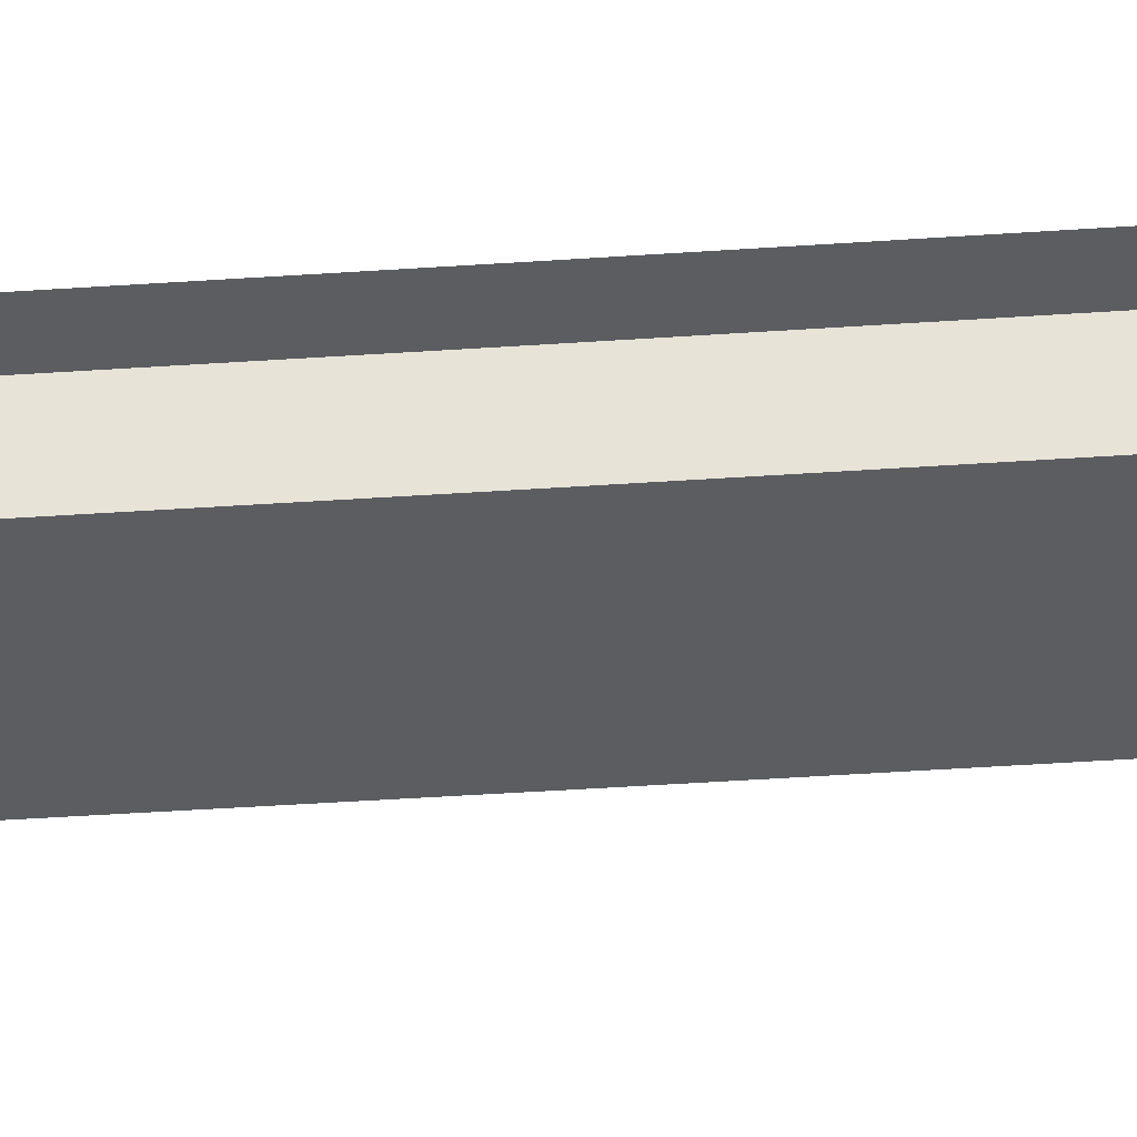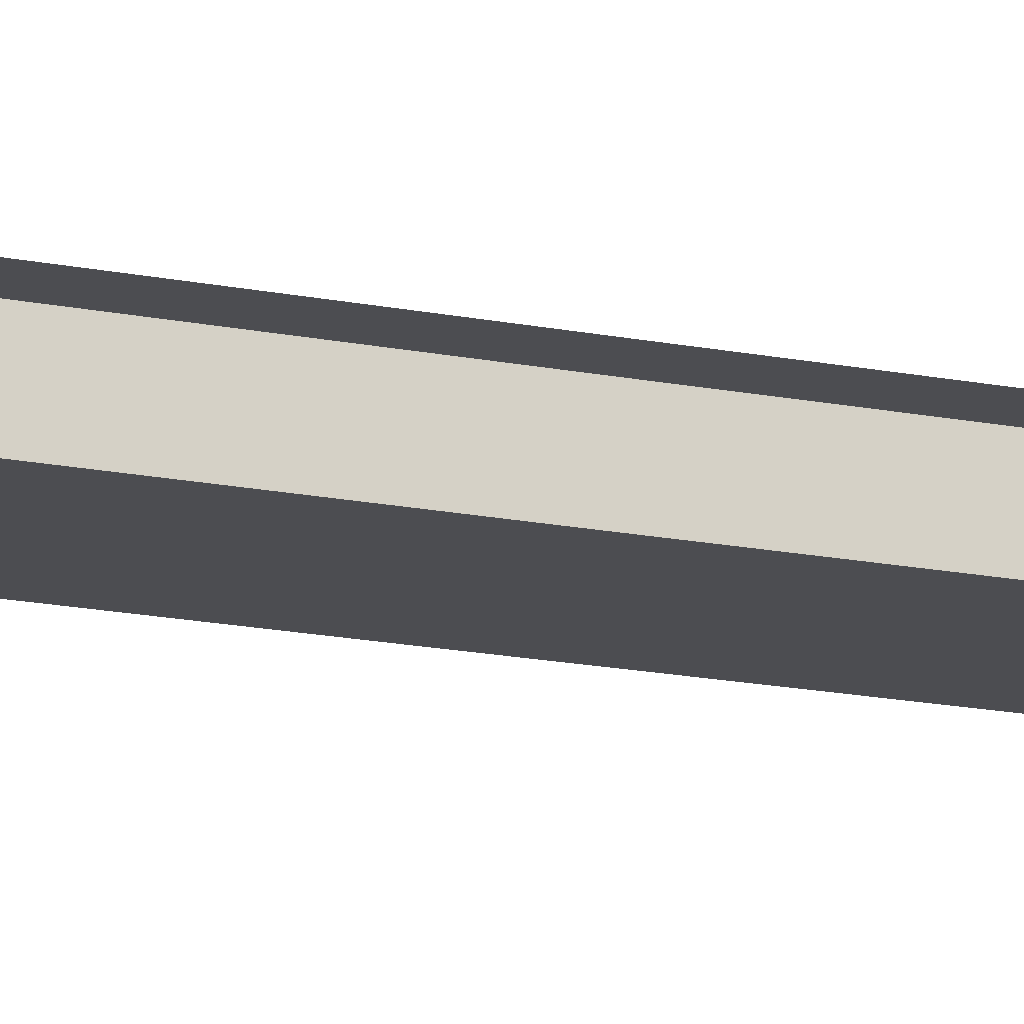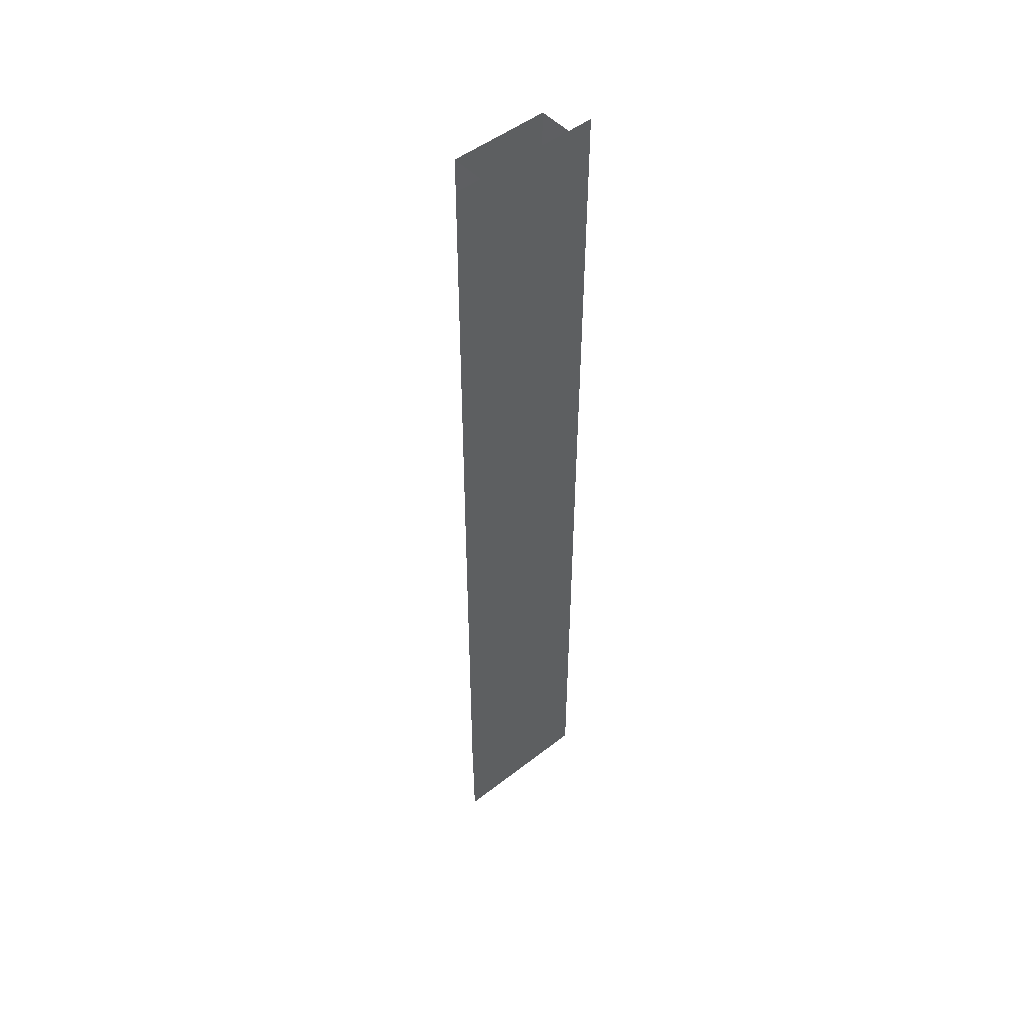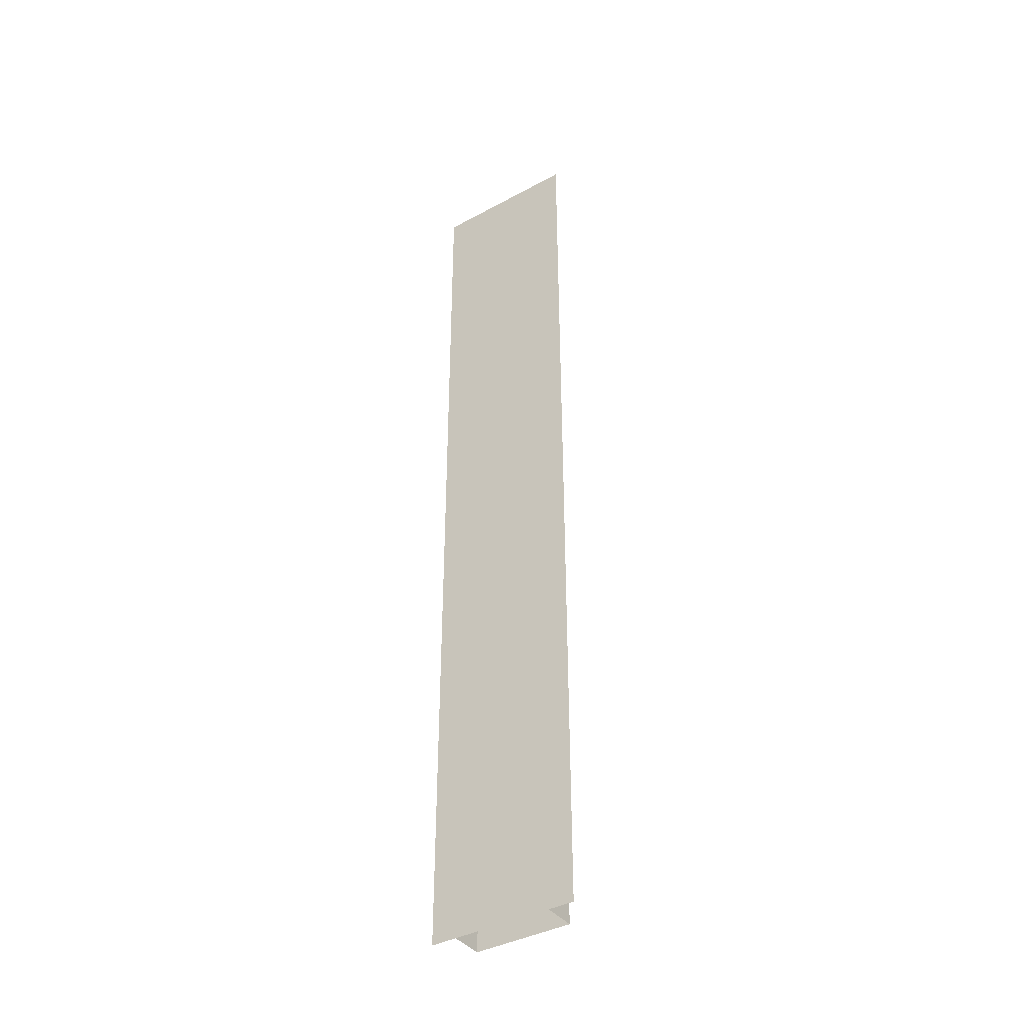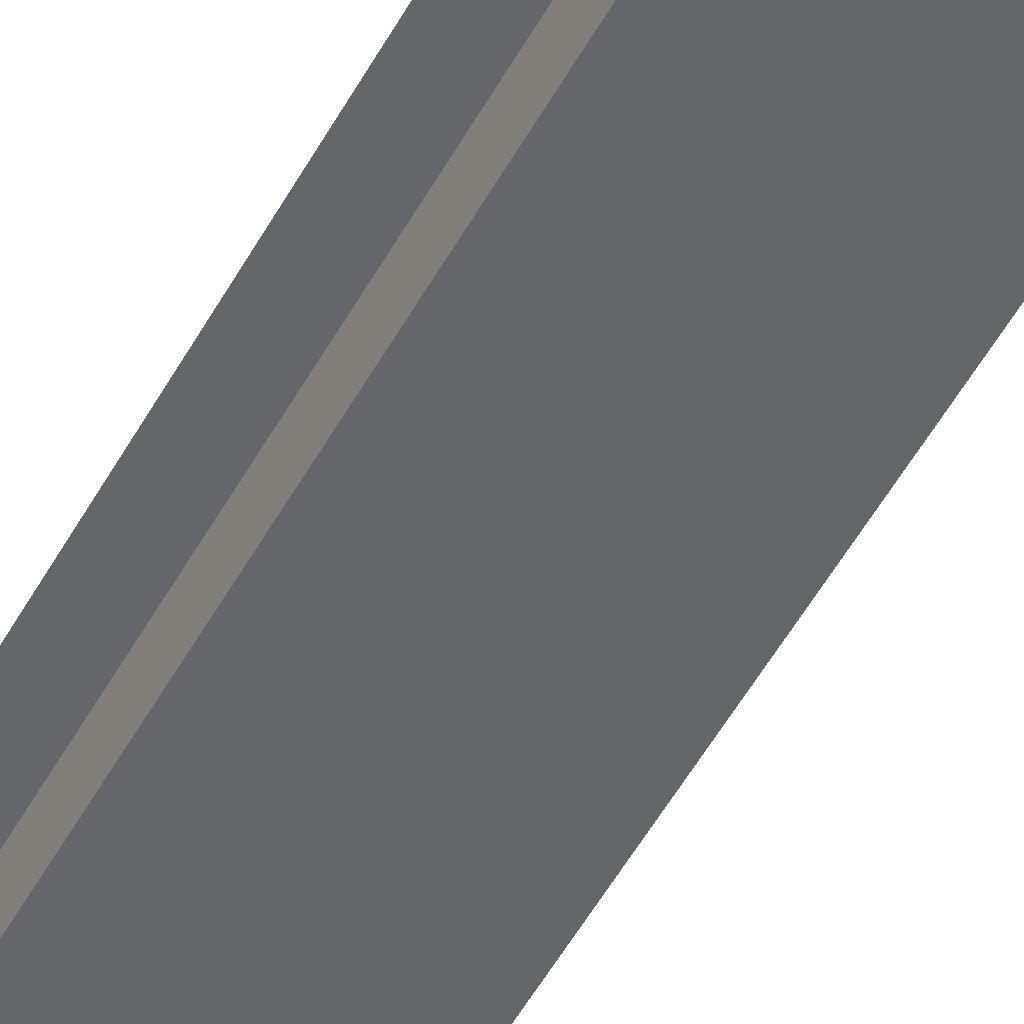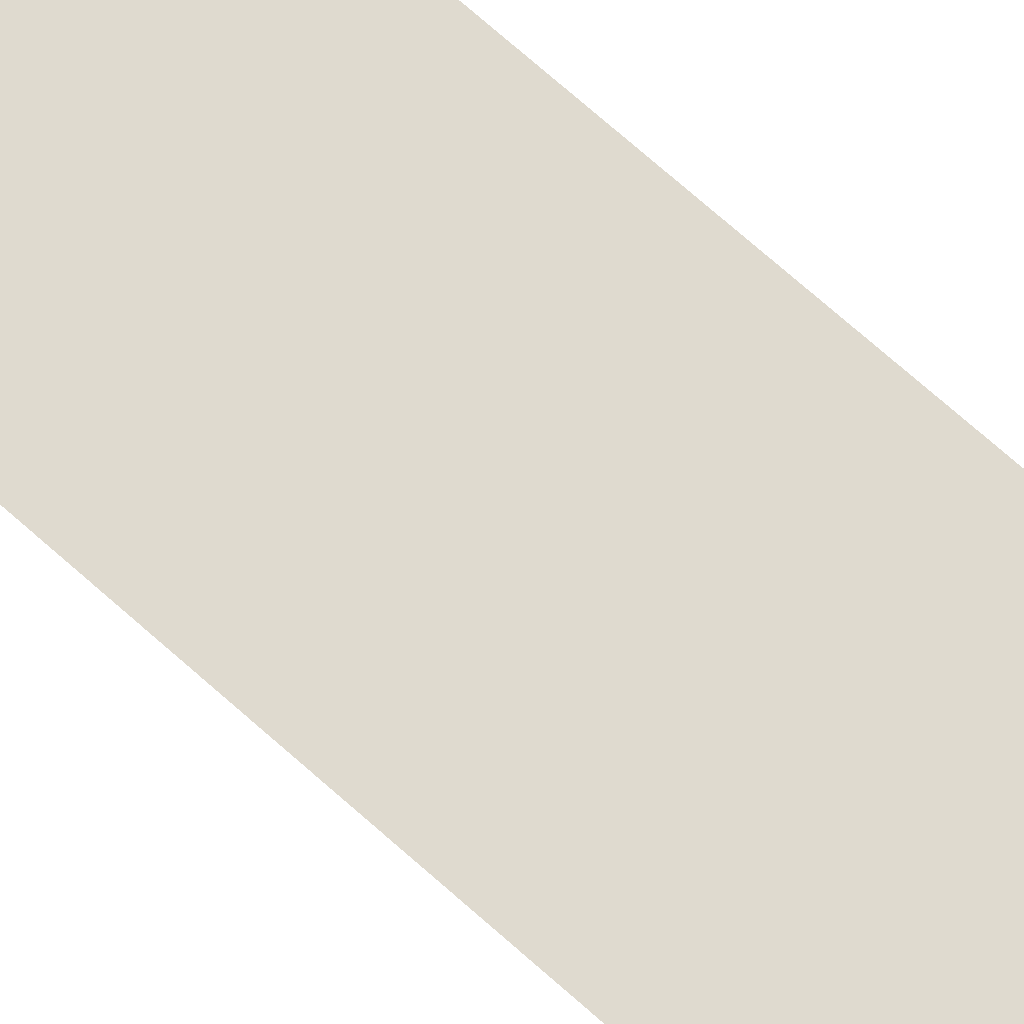
<metadata>
{"format":"obj","ext":"obj","renderer":"f3d","projection":"perspective","resolution":1024,"background":"white","views":[{"elev":-36.0,"azim":95.5,"up":"+Y"},{"elev":-16.2,"azim":-113.3,"up":"+Y"},{"elev":49.5,"azim":139.3,"up":"+Z"},{"elev":-39.6,"azim":-146.0,"up":"+Z"},{"elev":-51.9,"azim":152.0,"up":"+Y"},{"elev":70.9,"azim":131.8,"up":"+Y"}]}
</metadata>
<code>
v  -3.292 -2.2 32
v  0 -2.2 32
v  3.292 -2.2 32
v  3.292 0.05 32
v  -3.292 0 0.0042
v  -3.292 -2.25 0.0042
v  -3.292 0.05 32
v  -3.5 0.05 32
v  -3.5 0 0.0011
v  -5 0 0.0011
v  -5 0.05 32
v  0 -2.25 -32
v  0 -2.25 0.0042
v  -3.292 -2.25 -32
v  3.292 0 0.0042
v  3.292 -2.25 0.0042
v  3.292 -2.25 -32
v  3.292 0 -32
v  -3.292 0 -32
v  5 0.05 32
v  3.5 0.05 32
v  3.5 0 -32
v  3.5 0 0.0011
v  5 0 0.0011
v  5 0 -32
v  0 0 0.0011
v  0 0.05 32
v  -3.5 0 -32
v  0 0 -32
v  -5 0 -32
g Box003
f 1 2 2
f 3 2 2
f 3 4 4
f 4 3 3
f 5 6 1
f 1 7 5
f 8 9 10
f 10 11 8
f 12 13 6
f 6 14 12
f 13 2 1
f 1 6 13
f 15 16 17
f 17 18 15
f 4 3 16
f 16 15 4
f 1 7 7
f 7 1 1
f 6 5 19
f 19 14 6
f 11 8 8
f 20 21 21
f 22 23 24
f 24 25 22
f 3 2 2
f 2 3 3
f 2 2 1
f 1 1 2
f 21 23 26
f 26 27 21
f 17 16 13
f 13 12 17
f 16 3 2
f 2 13 16
f 21 27 27
f 27 21 21
f 8 27 27
f 27 8 8
f 28 9 26
f 26 29 28
f 21 21 27
f 27 27 21
f 29 26 23
f 23 22 29
f 20 24 23
f 23 21 20
f 20 21 21
f 21 20 20
f 27 26 9
f 9 8 27
f 27 8 8
f 8 27 27
f 11 8 8
f 8 11 11
f 30 10 9
f 9 28 30

</code>
